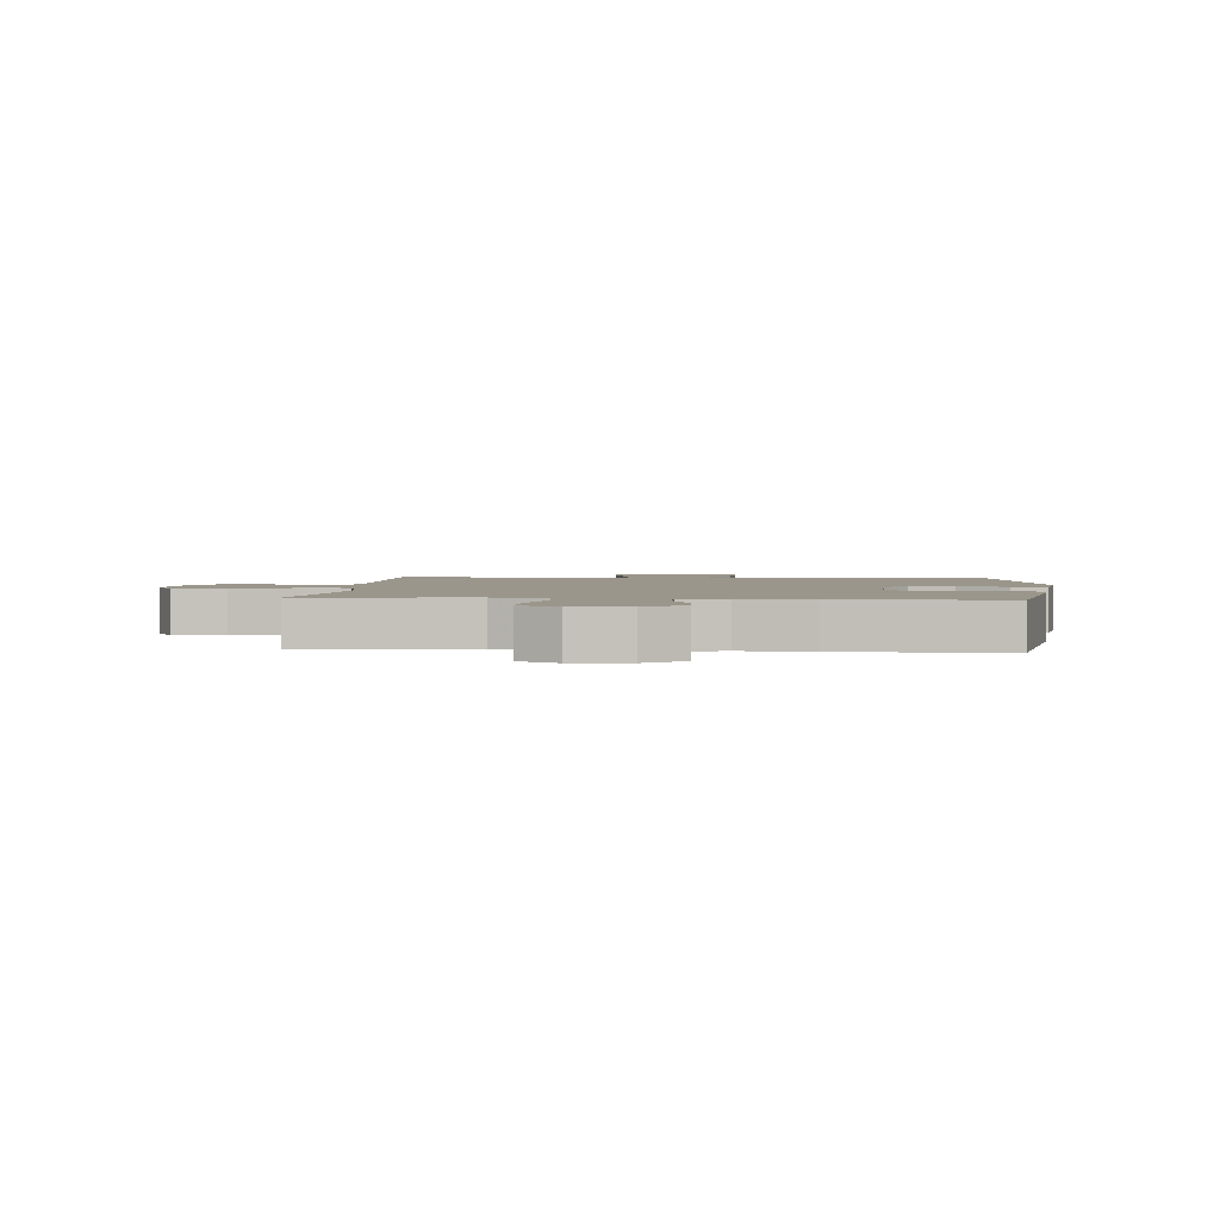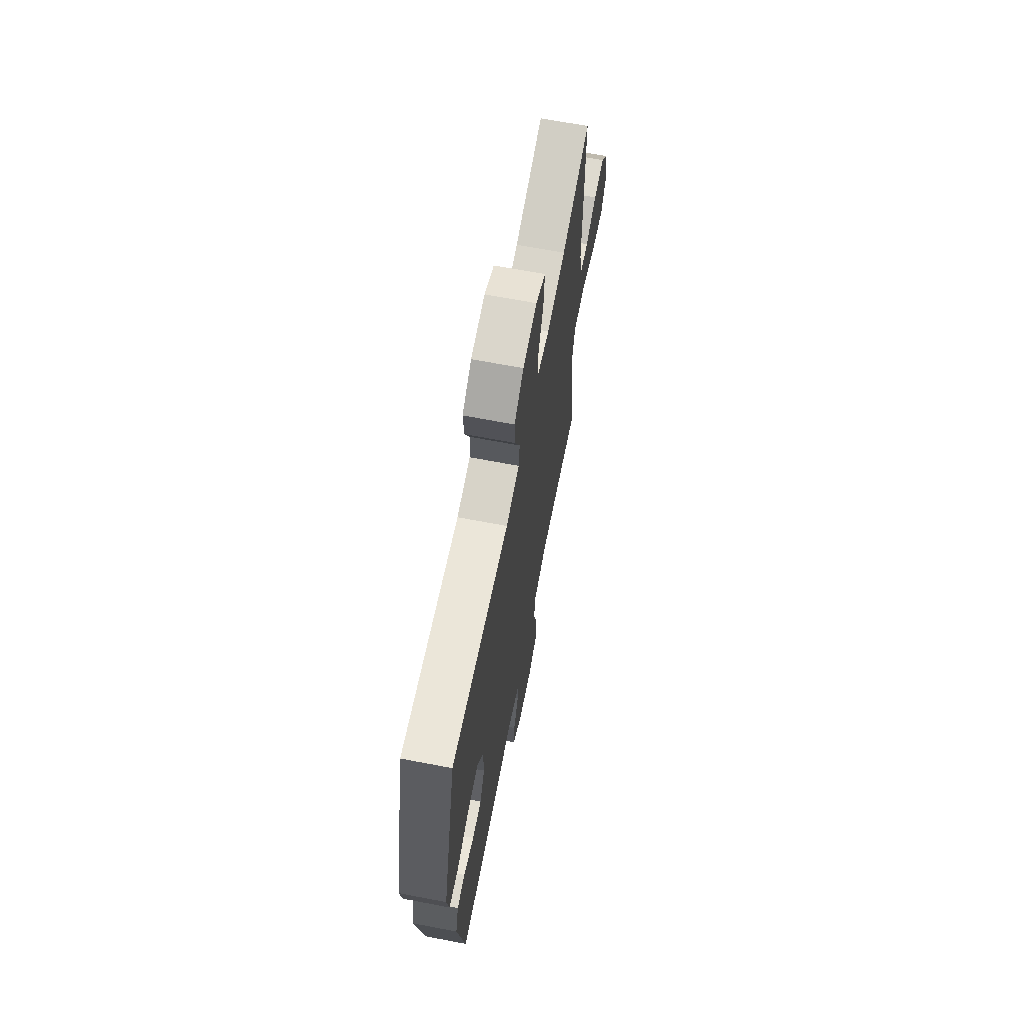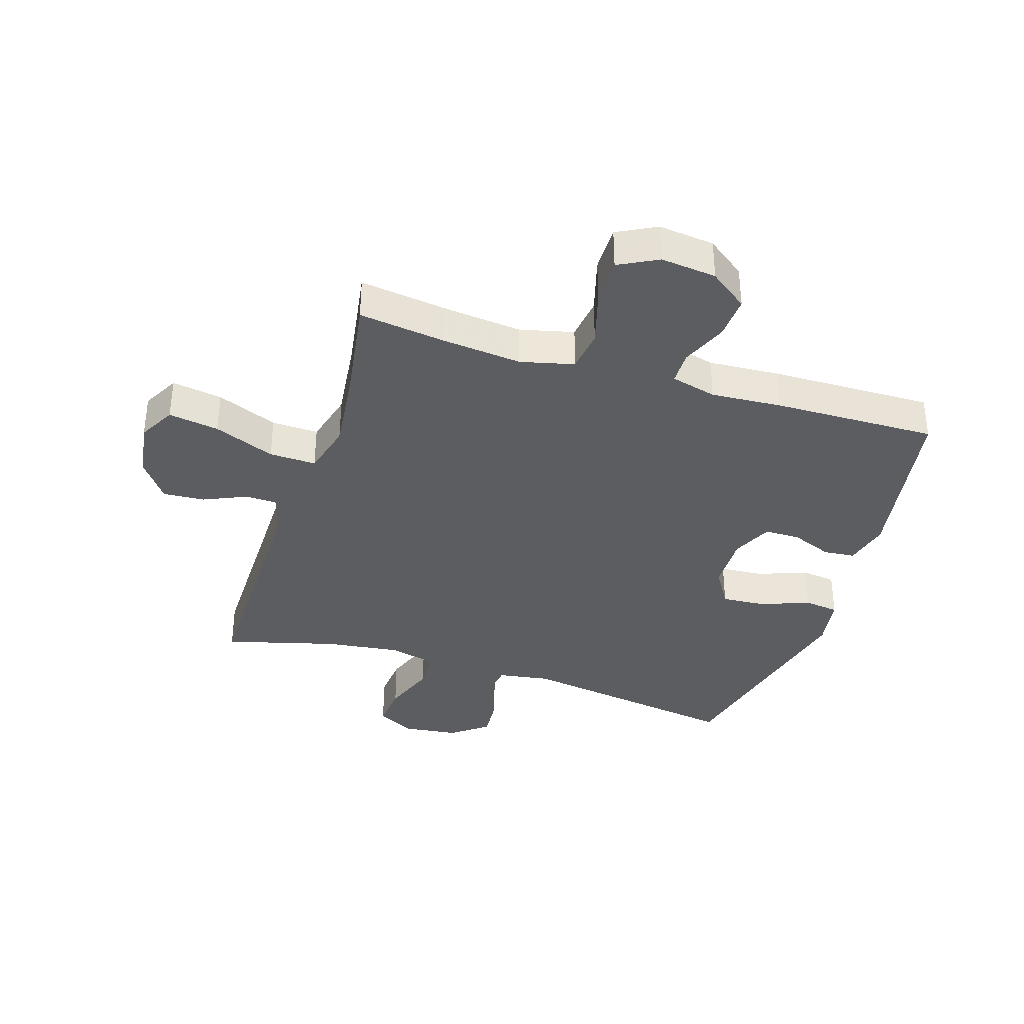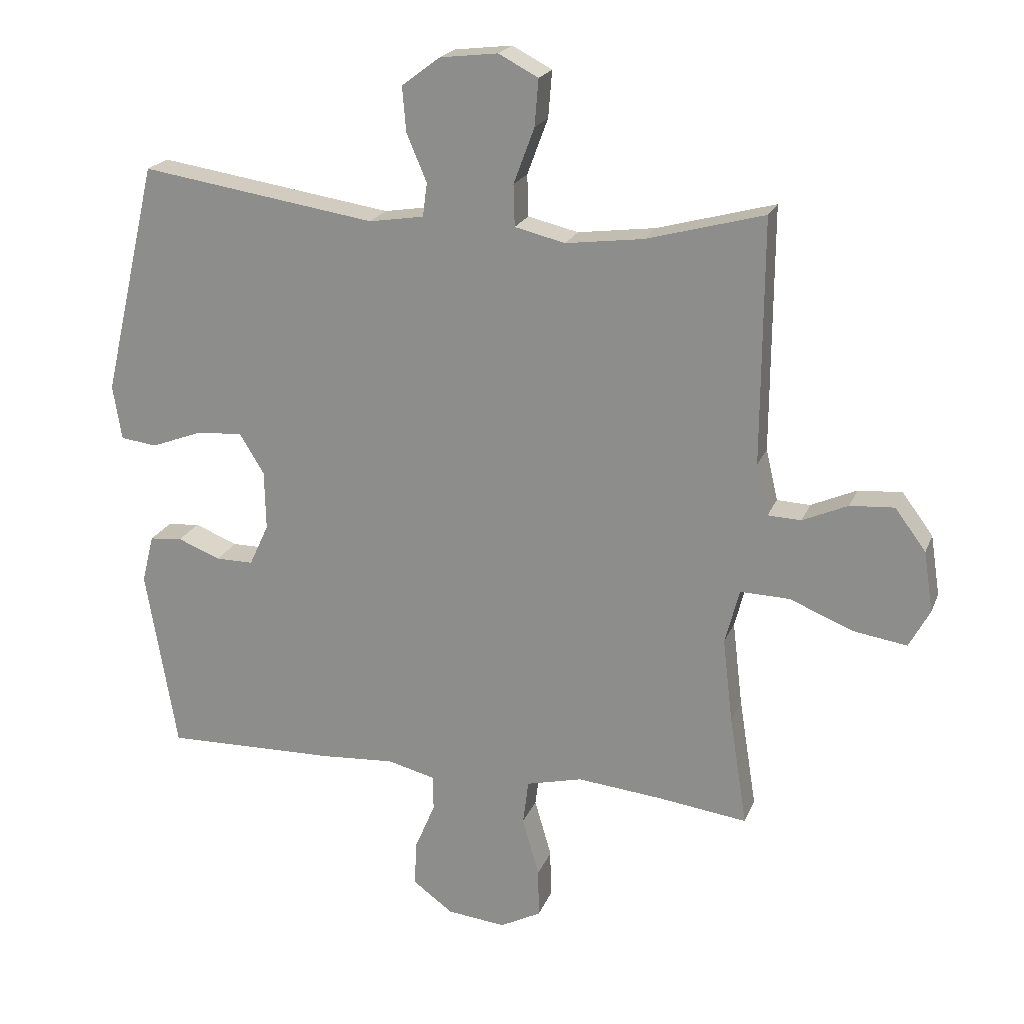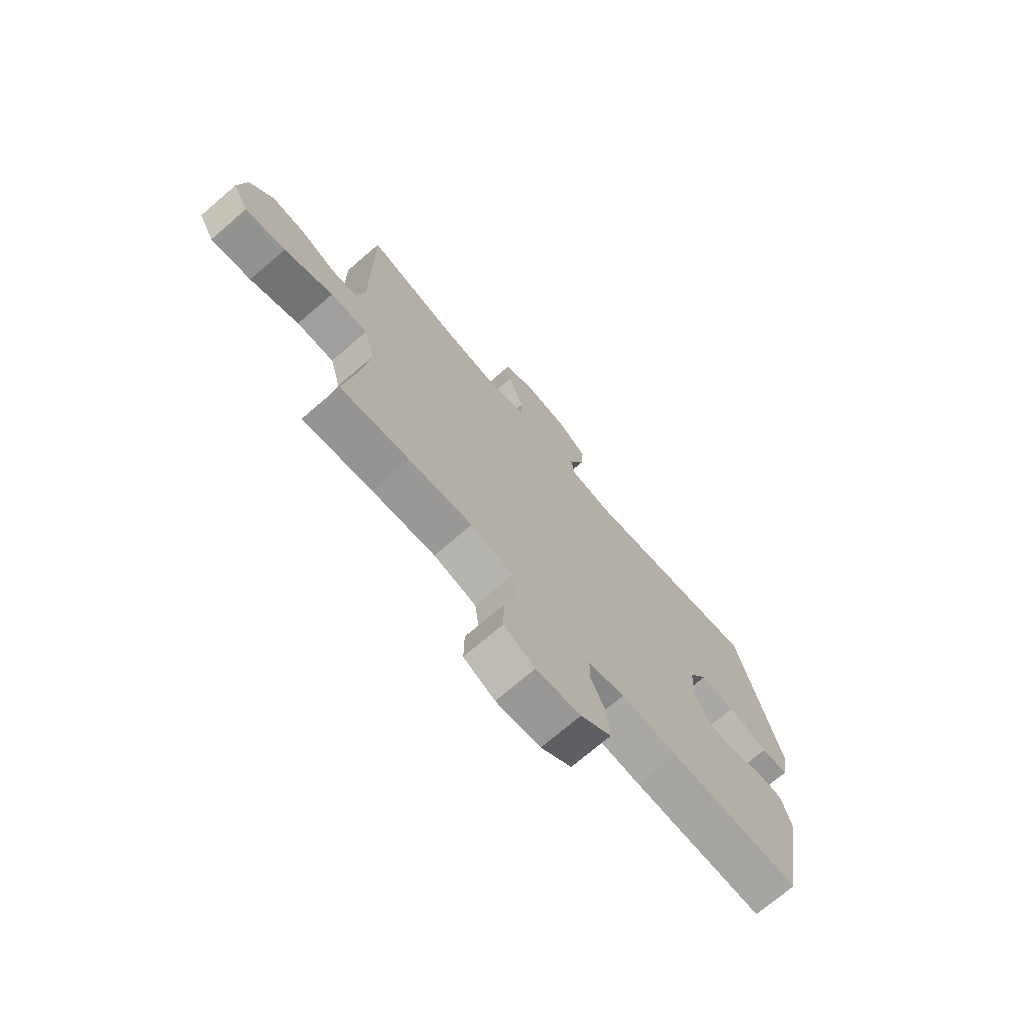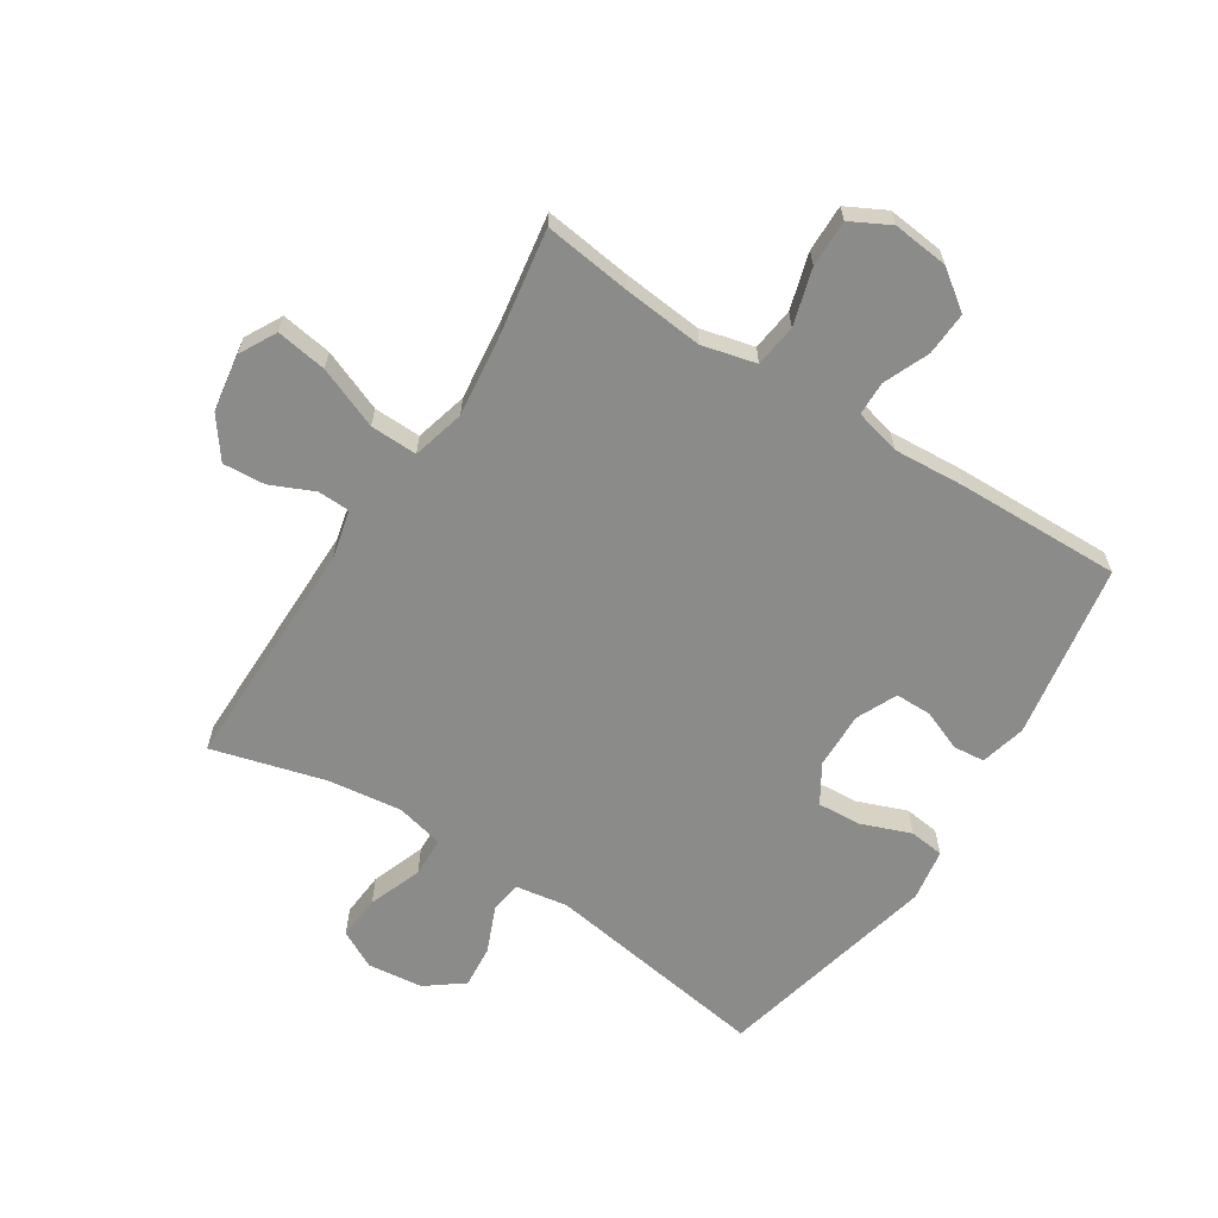
<metadata>
{"format":"obj","ext":"obj","renderer":"f3d","projection":"perspective","resolution":1024,"background":"white","views":[{"elev":2.4,"azim":-174.9,"up":"+Y"},{"elev":66.8,"azim":-79.1,"up":"+Z"},{"elev":-36.5,"azim":162.3,"up":"+Y"},{"elev":20.8,"azim":17.7,"up":"+Z"},{"elev":-72.5,"azim":130.7,"up":"+Z"},{"elev":-63.7,"azim":147.4,"up":"+Y"}]}
</metadata>
<code>
v -0.5 0.07 -0.5
v -0.549 0.07 -0.209
v -0.53 0.07 -0.133
v -0.478 0.07 -0.128
v -0.41 0.07 -0.155
v -0.35 0.07 -0.155
v -0.319 0.07 -0.088
v -0.321 0.07 0.006
v -0.36 0.07 0.07
v -0.433 0.07 0.065
v -0.515 0.07 0.034
v -0.573 0.07 0.041
v -0.587 0.07 0.128
v -0.5 0.07 0.5
v -0.125 0.07 0.443
v -0.038 0.07 0.457
v -0.031 0.07 0.51
v -0.063 0.07 0.586
v -0.069 0.07 0.657
v -0.008 0.07 0.703
v 0.084 0.07 0.714
v 0.147 0.07 0.681
v 0.141 0.07 0.607
v 0.108 0.07 0.518
v 0.11 0.07 0.452
v 0.19 0.07 0.433
v 0.313 0.07 0.449
v 0.5 0.07 0.5
v 0.498 0.07 0.111
v 0.517 0.07 0.03
v 0.57 0.07 0.028
v 0.642 0.07 0.06
v 0.712 0.07 0.065
v 0.761 0.07 -0.001
v 0.776 0.07 -0.097
v 0.743 0.07 -0.158
v 0.659 0.07 -0.145
v 0.557 0.07 -0.104
v 0.479 0.07 -0.102
v 0.456 0.07 -0.189
v 0.472 0.07 -0.324
v 0.5 0.07 -0.5
v 0.355 0.07 -0.481
v 0.223 0.07 -0.468
v 0.134 0.07 -0.49
v 0.125 0.07 -0.561
v 0.152 0.07 -0.654
v 0.153 0.07 -0.732
v 0.088 0.07 -0.766
v -0.005 0.07 -0.756
v -0.069 0.07 -0.709
v -0.065 0.07 -0.637
v -0.033 0.07 -0.561
v -0.034 0.07 -0.505
v -0.11 0.07 -0.486
v -0.228 0.07 -0.494
v -0.5 0 -0.5
v -0.549 0 -0.209
v -0.53 0 -0.133
v -0.478 0 -0.128
v -0.41 0 -0.155
v -0.35 0 -0.155
v -0.319 0 -0.088
v -0.321 0 0.006
v -0.36 0 0.07
v -0.433 0 0.065
v -0.515 0 0.034
v -0.573 0 0.041
v -0.587 0 0.128
v -0.5 0 0.5
v -0.125 0 0.443
v -0.038 0 0.457
v -0.031 0 0.51
v -0.063 0 0.586
v -0.069 0 0.657
v -0.008 0 0.703
v 0.084 0 0.714
v 0.147 0 0.681
v 0.141 0 0.607
v 0.108 0 0.518
v 0.11 0 0.452
v 0.19 0 0.433
v 0.313 0 0.449
v 0.5 0 0.5
v 0.498 0 0.111
v 0.517 0 0.03
v 0.57 0 0.028
v 0.642 0 0.06
v 0.712 0 0.065
v 0.761 0 -0.001
v 0.776 0 -0.097
v 0.743 0 -0.158
v 0.659 0 -0.145
v 0.557 0 -0.104
v 0.479 0 -0.102
v 0.456 0 -0.189
v 0.472 0 -0.324
v 0.5 0 -0.5
v 0.355 0 -0.481
v 0.223 0 -0.468
v 0.134 0 -0.49
v 0.125 0 -0.561
v 0.152 0 -0.654
v 0.153 0 -0.732
v 0.088 0 -0.766
v -0.005 0 -0.756
v -0.069 0 -0.709
v -0.065 0 -0.637
v -0.033 0 -0.561
v -0.034 0 -0.505
v -0.11 0 -0.486
v -0.228 0 -0.494
f 55 56 1 2
f 54 55 2 3
f 50 51 52 53
f 50 53 54
f 49 50 54
f 46 47 48 49
f 45 46 49 54
f 44 45 54 3
f 41 42 43
f 40 41 43 44
f 39 40 44
f 35 36 37 38
f 35 38 39
f 34 35 39
f 31 32 33 34
f 30 31 34 39
f 29 30 39 44
f 27 28 29 44
f 21 22 23 24
f 21 24 25
f 20 21 25
f 17 18 19 20
f 17 20 25
f 16 17 25
f 15 16 25 26
f 13 14 15
f 10 11 12 13
f 9 10 13 15
f 8 9 15 26
f 44 3 4 5
f 44 5 6
f 27 44 6 7
f 7 8 26 27
f 58 57 112 111
f 59 58 111 110
f 109 108 107 106
f 110 109 106
f 110 106 105
f 105 104 103 102
f 110 105 102 101
f 59 110 101 100
f 99 98 97
f 100 99 97 96
f 100 96 95
f 94 93 92 91
f 95 94 91
f 95 91 90
f 90 89 88 87
f 95 90 87 86
f 100 95 86 85
f 100 85 84 83
f 80 79 78 77
f 81 80 77
f 81 77 76
f 76 75 74 73
f 81 76 73
f 81 73 72
f 82 81 72 71
f 71 70 69
f 69 68 67 66
f 71 69 66 65
f 82 71 65 64
f 61 60 59 100
f 62 61 100
f 63 62 100 83
f 83 82 64 63
f 1 57 58 2
f 2 58 59 3
f 3 59 60 4
f 4 60 61 5
f 5 61 62 6
f 6 62 63 7
f 7 63 64 8
f 8 64 65 9
f 9 65 66 10
f 10 66 67 11
f 11 67 68 12
f 12 68 69 13
f 13 69 70 14
f 14 70 71 15
f 15 71 72 16
f 16 72 73 17
f 17 73 74 18
f 18 74 75 19
f 19 75 76 20
f 20 76 77 21
f 21 77 78 22
f 22 78 79 23
f 23 79 80 24
f 24 80 81 25
f 25 81 82 26
f 26 82 83 27
f 27 83 84 28
f 28 84 85 29
f 29 85 86 30
f 30 86 87 31
f 31 87 88 32
f 32 88 89 33
f 33 89 90 34
f 34 90 91 35
f 35 91 92 36
f 36 92 93 37
f 37 93 94 38
f 38 94 95 39
f 39 95 96 40
f 40 96 97 41
f 41 97 98 42
f 42 98 99 43
f 43 99 100 44
f 44 100 101 45
f 45 101 102 46
f 46 102 103 47
f 47 103 104 48
f 48 104 105 49
f 49 105 106 50
f 50 106 107 51
f 51 107 108 52
f 52 108 109 53
f 53 109 110 54
f 54 110 111 55
f 55 111 112 56
f 56 112 57 1

</code>
